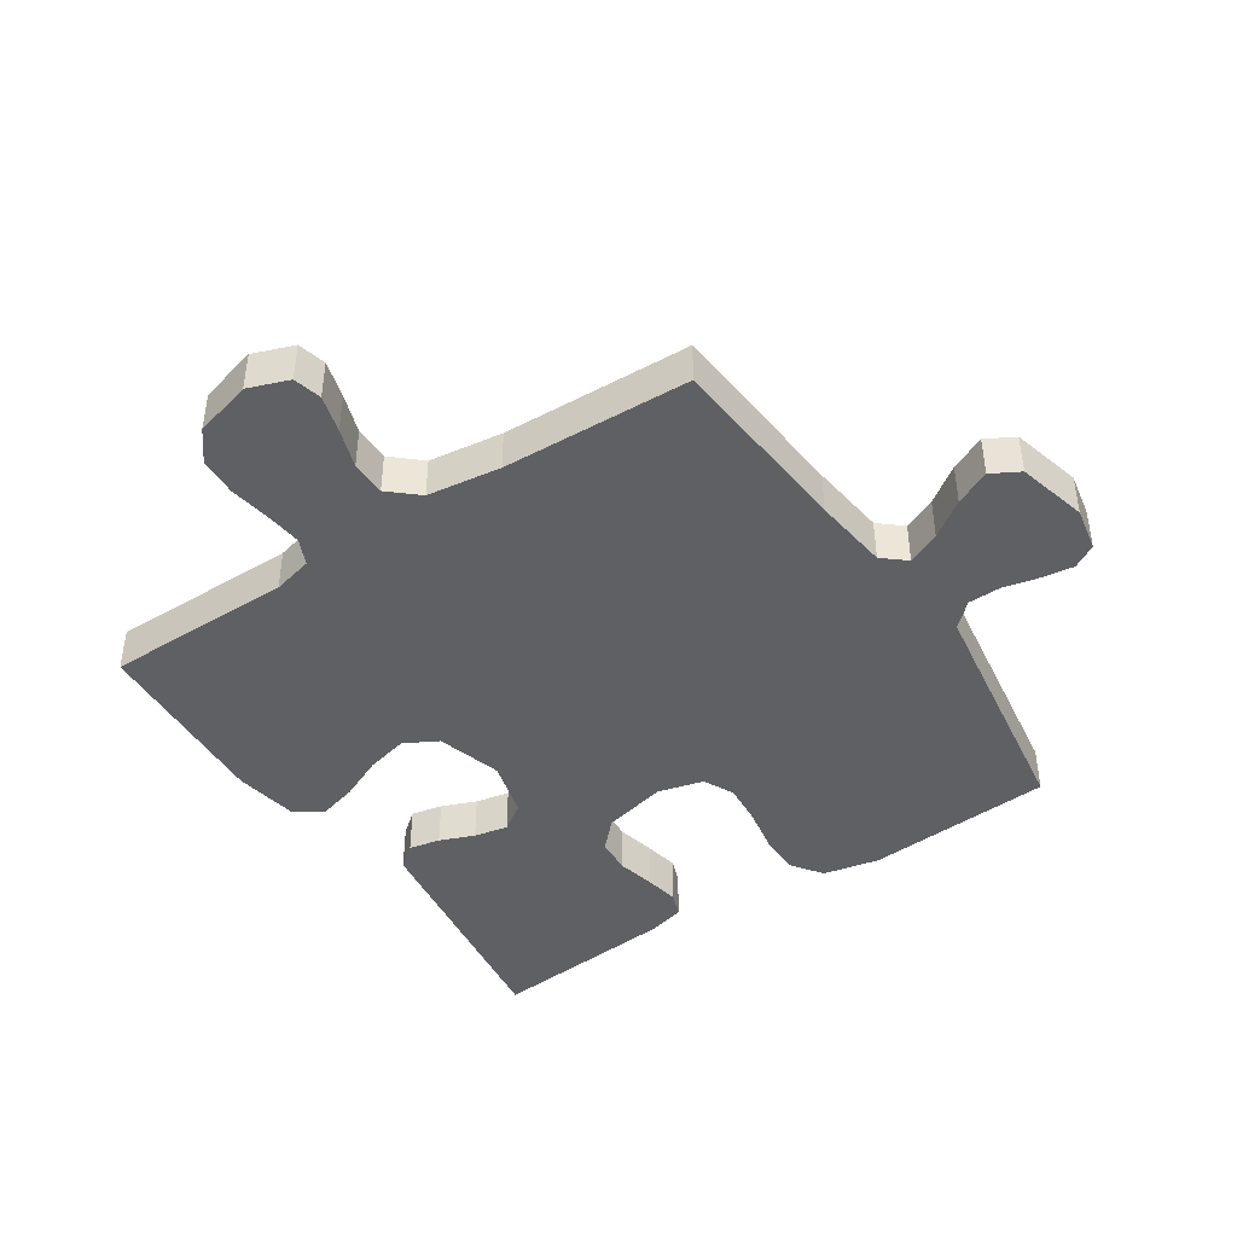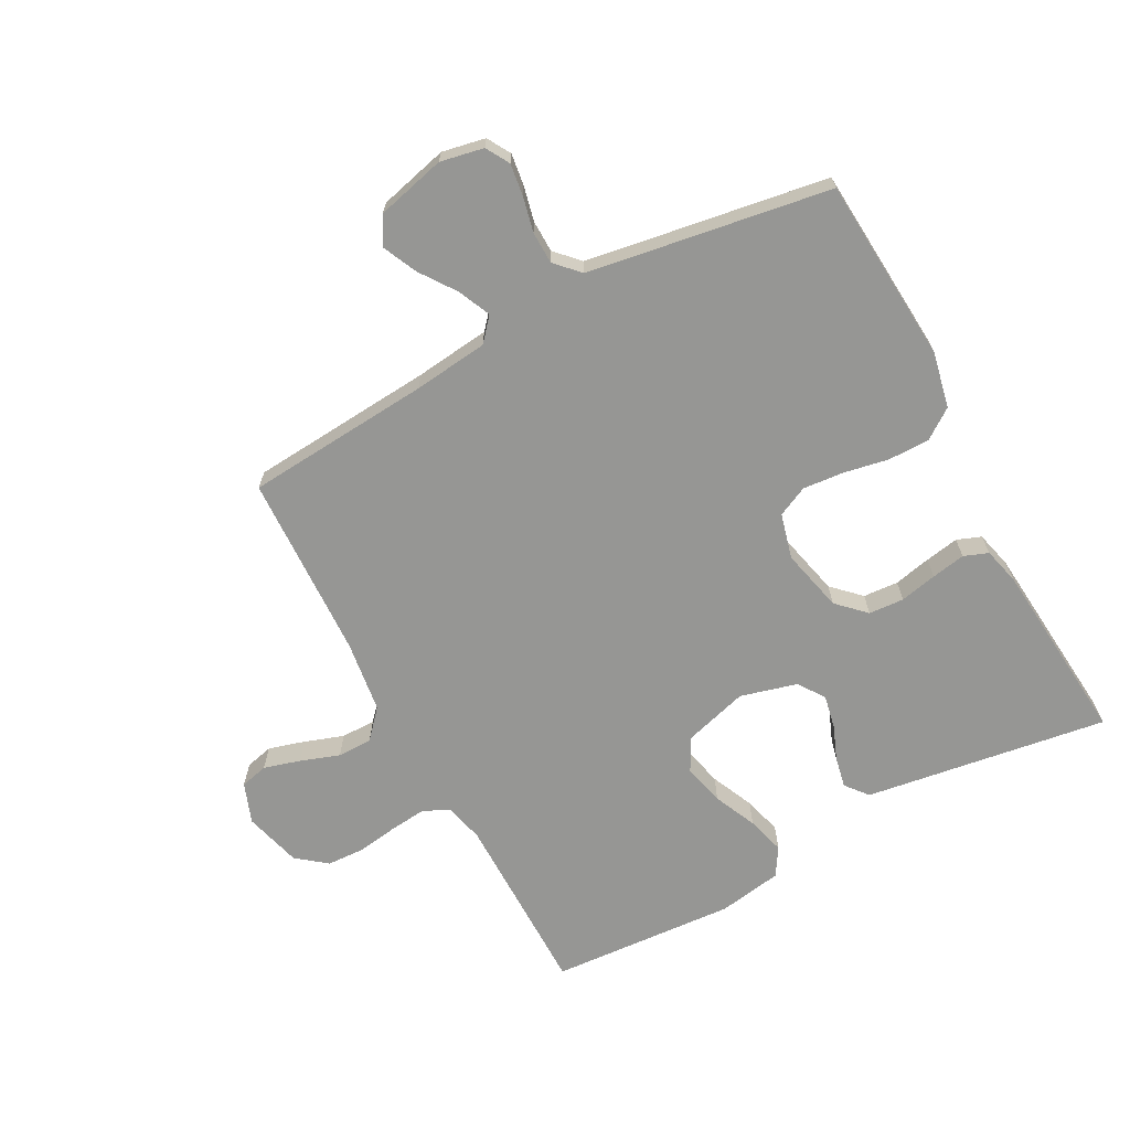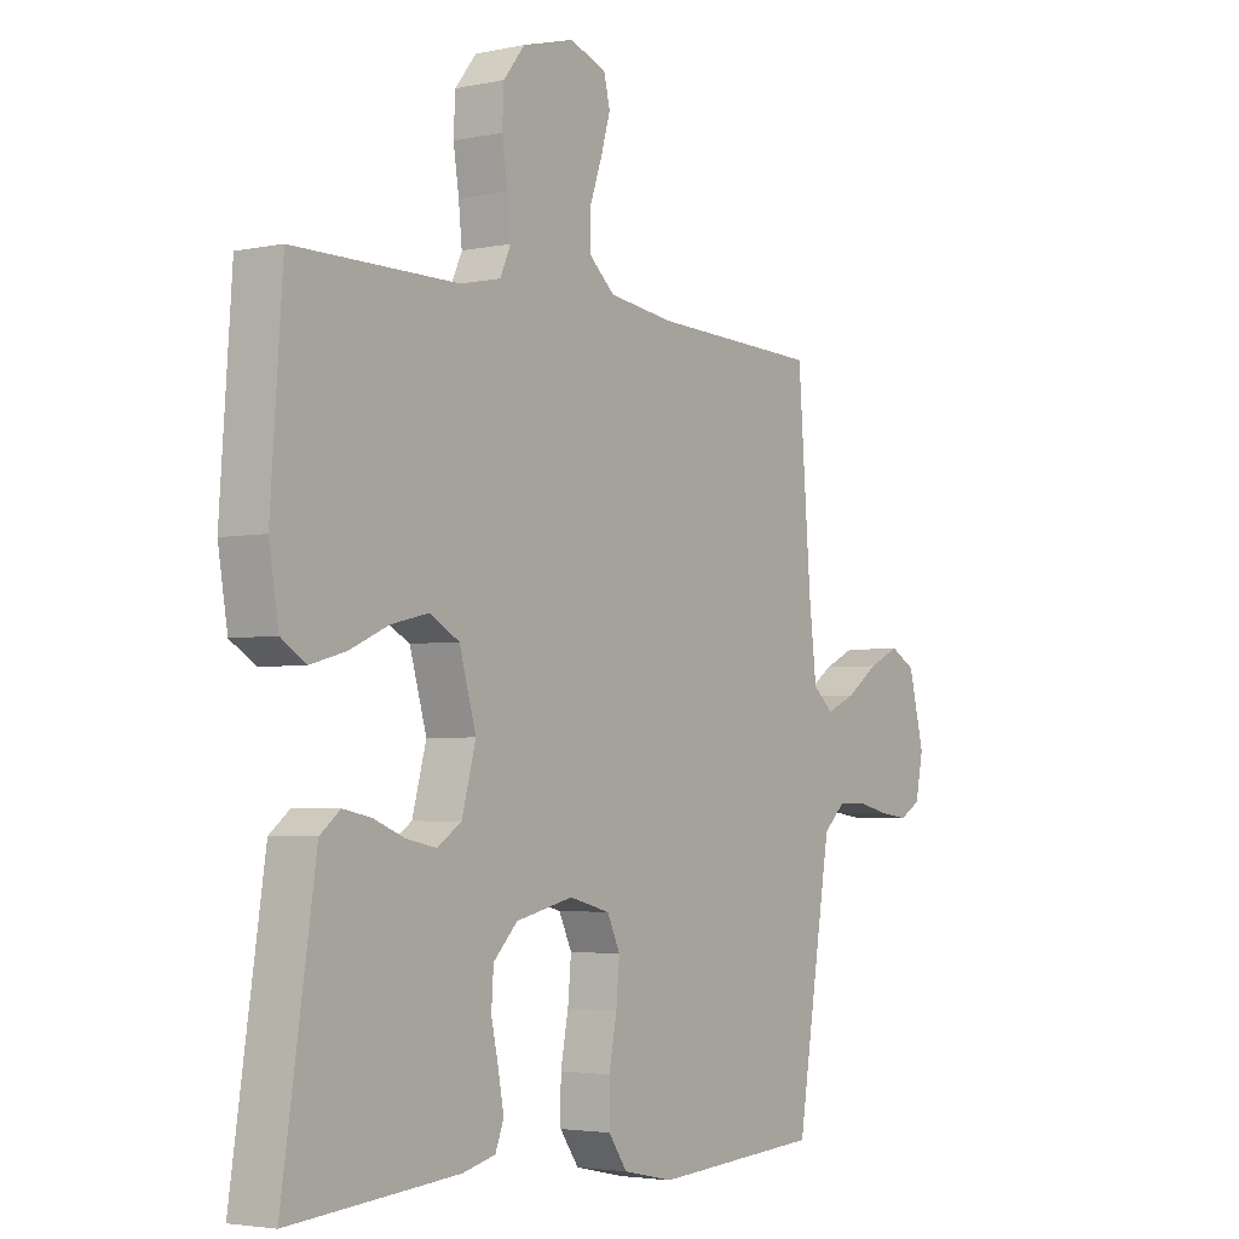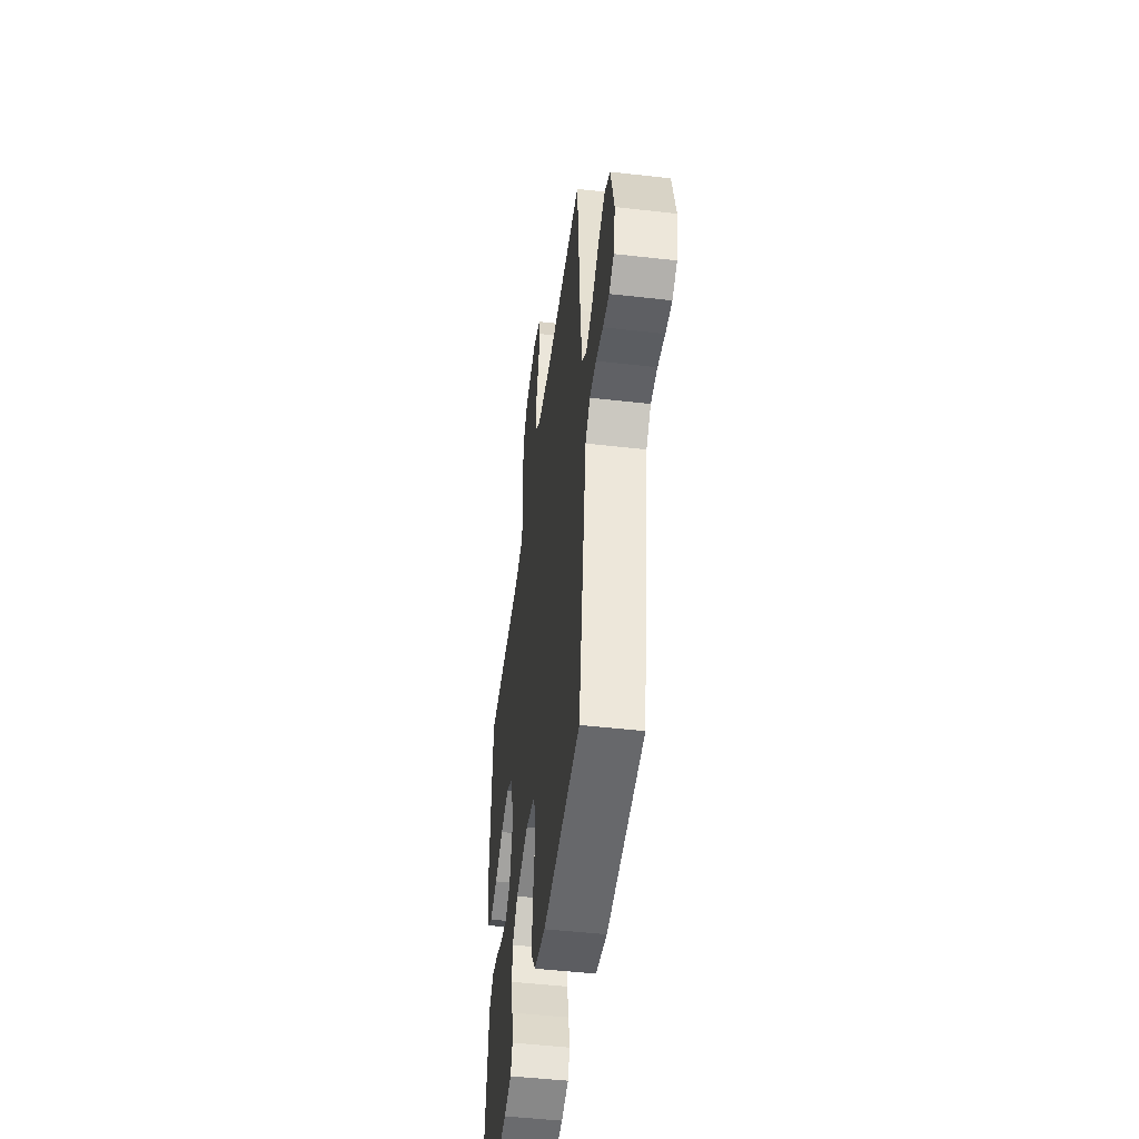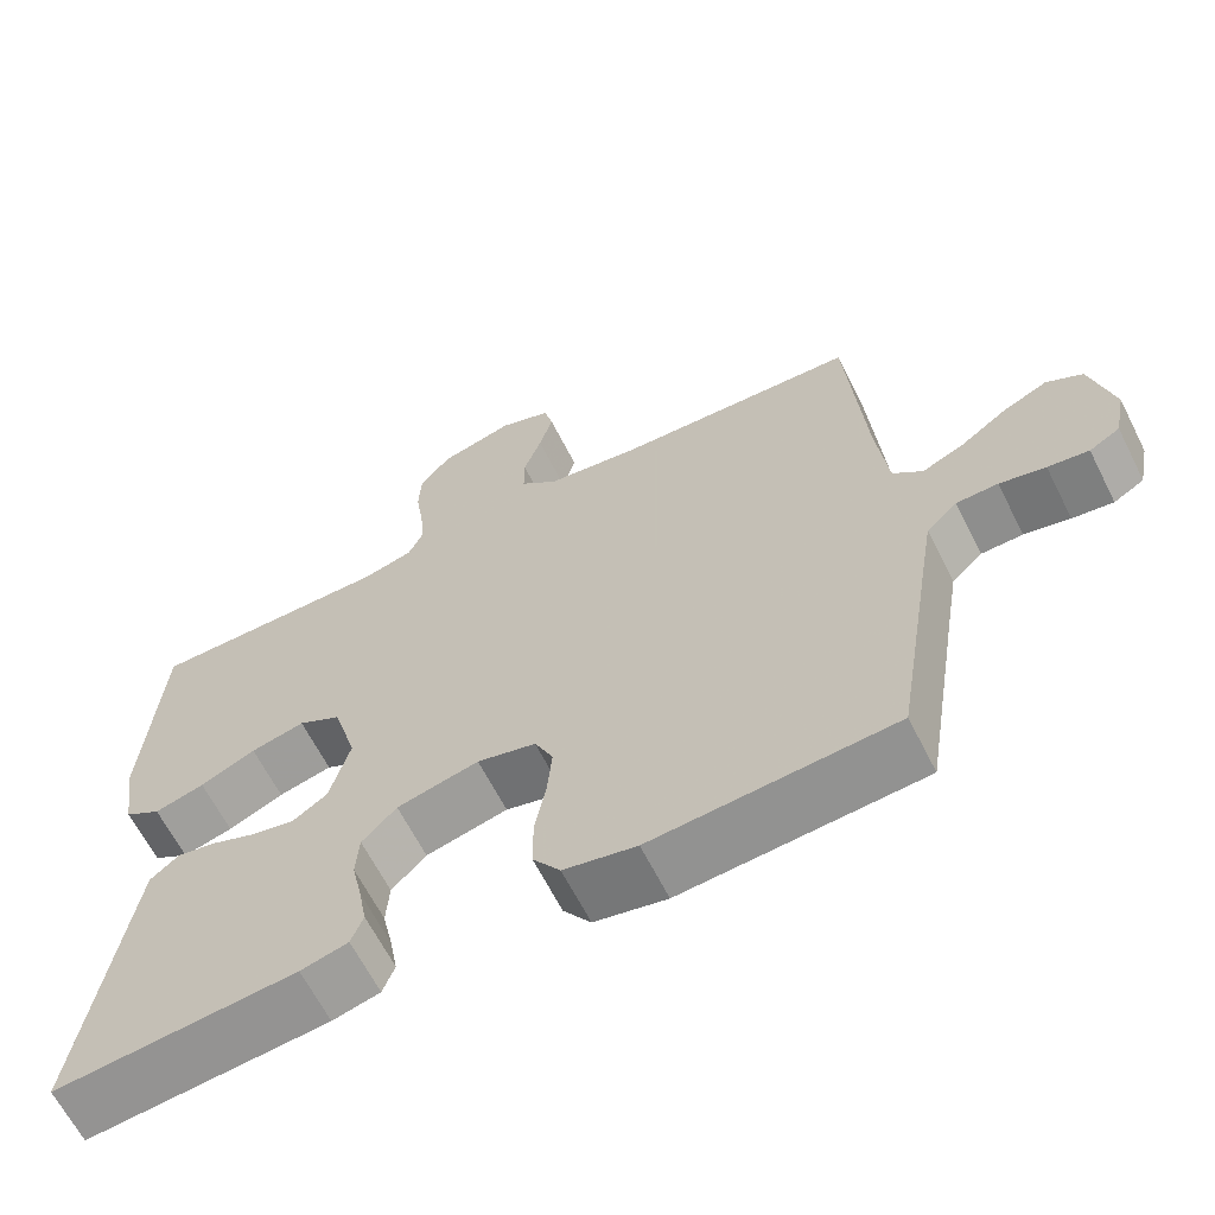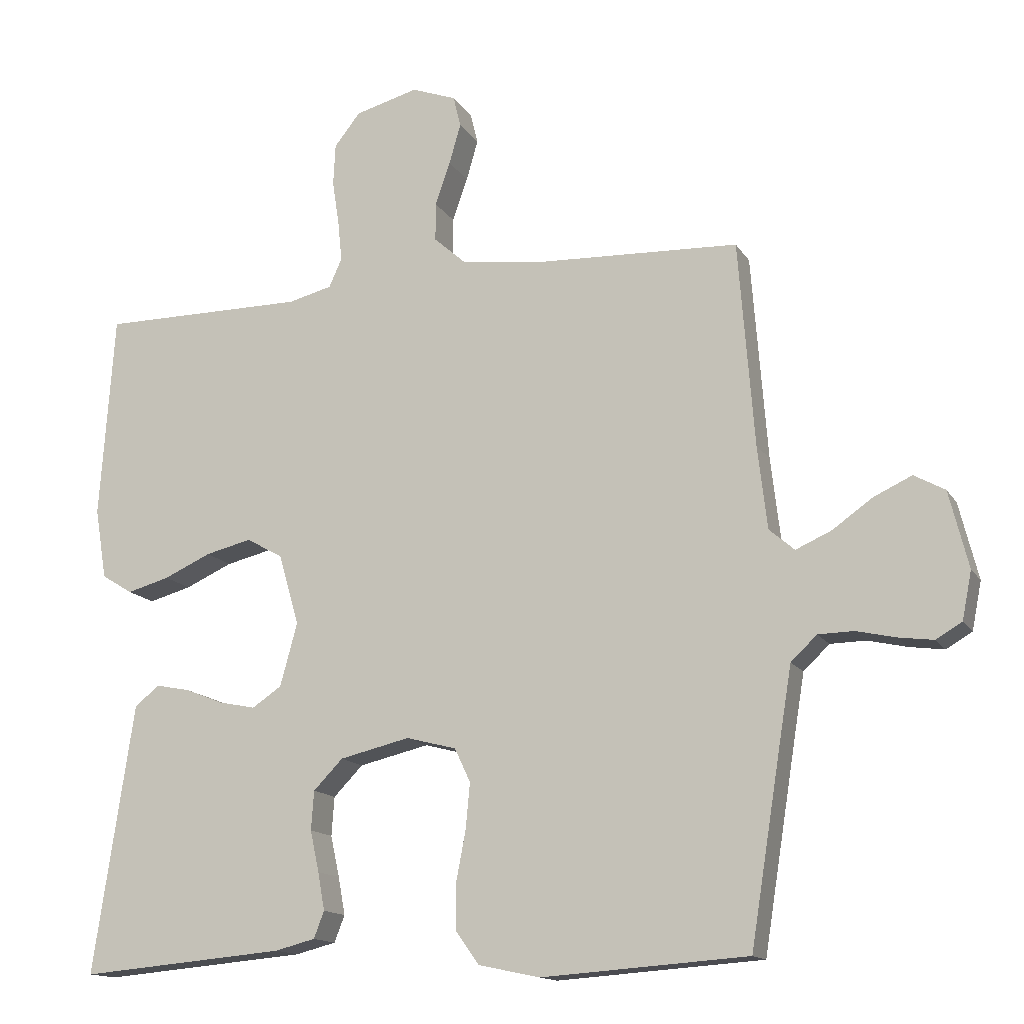
<metadata>
{"format":"obj","ext":"obj","renderer":"f3d","projection":"perspective","resolution":1024,"background":"white","views":[{"elev":-43.6,"azim":33.8,"up":"+Y"},{"elev":-67.7,"azim":118.3,"up":"+Y"},{"elev":-3.5,"azim":-54.8,"up":"+Z"},{"elev":-48.5,"azim":82.7,"up":"+Z"},{"elev":-64.2,"azim":26.8,"up":"+Z"},{"elev":-14.3,"azim":20.8,"up":"+Z"}]}
</metadata>
<code>
v 0.5 0.07 0.5
v 0.523 0.07 0.2
v 0.537 0.07 0.079
v 0.574 0.07 0.047
v 0.626 0.07 0.07
v 0.684 0.07 0.111
v 0.74 0.07 0.137
v 0.785 0.07 0.112
v 0.813 0.07 0
v 0.799 0.07 -0.07
v 0.761 0.07 -0.092
v 0.71 0.07 -0.085
v 0.653 0.07 -0.072
v 0.601 0.07 -0.073
v 0.563 0.07 -0.109
v 0.548 0.07 -0.2
v 0.5 0.07 -0.5
v 0.2 0.07 -0.521
v 0.11 0.07 -0.502
v 0.076 0.07 -0.454
v 0.076 0.07 -0.387
v 0.09 0.07 -0.314
v 0.096 0.07 -0.248
v 0.073 0.07 -0.199
v 0 0.07 -0.18
v -0.102 0.07 -0.204
v -0.145 0.07 -0.248
v -0.149 0.07 -0.305
v -0.136 0.07 -0.365
v -0.126 0.07 -0.42
v -0.141 0.07 -0.459
v -0.2 0.07 -0.474
v -0.5 0.07 -0.5
v -0.455 0.07 -0.2
v -0.441 0.07 -0.107
v -0.405 0.07 -0.078
v -0.355 0.07 -0.088
v -0.3 0.07 -0.11
v -0.246 0.07 -0.121
v -0.203 0.07 -0.092
v -0.178 0.07 0
v -0.208 0.07 0.104
v -0.261 0.07 0.133
v -0.328 0.07 0.117
v -0.397 0.07 0.086
v -0.459 0.07 0.069
v -0.504 0.07 0.097
v -0.521 0.07 0.2
v -0.5 0.07 0.5
v -0.2 0.07 0.5
v -0.136 0.07 0.516
v -0.117 0.07 0.558
v -0.123 0.07 0.617
v -0.133 0.07 0.682
v -0.13 0.07 0.743
v -0.092 0.07 0.791
v 0 0.07 0.816
v 0.065 0.07 0.792
v 0.076 0.07 0.747
v 0.059 0.07 0.688
v 0.037 0.07 0.625
v 0.037 0.07 0.569
v 0.083 0.07 0.528
v 0.2 0.07 0.512
v 0.5 0 0.5
v 0.523 0 0.2
v 0.537 0 0.079
v 0.574 0 0.047
v 0.626 0 0.07
v 0.684 0 0.111
v 0.74 0 0.137
v 0.785 0 0.112
v 0.813 0 0
v 0.799 0 -0.07
v 0.761 0 -0.092
v 0.71 0 -0.085
v 0.653 0 -0.072
v 0.601 0 -0.073
v 0.563 0 -0.109
v 0.548 0 -0.2
v 0.5 0 -0.5
v 0.2 0 -0.521
v 0.11 0 -0.502
v 0.076 0 -0.454
v 0.076 0 -0.387
v 0.09 0 -0.314
v 0.096 0 -0.248
v 0.073 0 -0.199
v 0 0 -0.18
v -0.102 0 -0.204
v -0.145 0 -0.248
v -0.149 0 -0.305
v -0.136 0 -0.365
v -0.126 0 -0.42
v -0.141 0 -0.459
v -0.2 0 -0.474
v -0.5 0 -0.5
v -0.455 0 -0.2
v -0.441 0 -0.107
v -0.405 0 -0.078
v -0.355 0 -0.088
v -0.3 0 -0.11
v -0.246 0 -0.121
v -0.203 0 -0.092
v -0.178 0 0
v -0.208 0 0.104
v -0.261 0 0.133
v -0.328 0 0.117
v -0.397 0 0.086
v -0.459 0 0.069
v -0.504 0 0.097
v -0.521 0 0.2
v -0.5 0 0.5
v -0.2 0 0.5
v -0.136 0 0.516
v -0.117 0 0.558
v -0.123 0 0.617
v -0.133 0 0.682
v -0.13 0 0.743
v -0.092 0 0.791
v 0 0 0.816
v 0.065 0 0.792
v 0.076 0 0.747
v 0.059 0 0.688
v 0.037 0 0.625
v 0.037 0 0.569
v 0.083 0 0.528
v 0.2 0 0.512
f 59 60 61
f 58 59 61
f 57 58 61
f 56 57 61
f 55 56 61
f 54 55 61
f 53 54 61
f 52 53 61 62
f 51 52 62 63
f 48 49 50
f 47 48 50
f 46 47 50
f 45 46 50
f 44 45 50
f 51 63 64
f 50 51 64
f 44 50 64
f 43 44 64
f 36 37 38
f 35 36 38
f 34 35 38
f 33 34 38
f 32 33 38
f 31 32 38
f 30 31 38
f 29 30 38
f 28 29 38
f 27 28 38 39
f 26 27 39 40
f 20 21 22
f 19 20 22
f 18 19 22
f 17 18 22
f 16 17 22
f 15 16 22 23
f 14 15 23 24
f 11 12 13
f 10 11 13
f 9 10 13
f 8 9 13
f 7 8 13
f 6 7 13
f 5 6 13
f 4 5 13 14
f 14 24 25
f 4 14 25
f 3 4 25
f 64 1 2
f 43 64 2
f 42 43 2
f 26 40 41
f 26 41 42
f 25 26 42
f 3 25 42
f 2 3 42
f 125 124 123
f 125 123 122
f 125 122 121
f 125 121 120
f 125 120 119
f 125 119 118
f 125 118 117
f 126 125 117 116
f 127 126 116 115
f 114 113 112
f 114 112 111
f 114 111 110
f 114 110 109
f 114 109 108
f 128 127 115
f 128 115 114
f 128 114 108
f 128 108 107
f 102 101 100
f 102 100 99
f 102 99 98
f 102 98 97
f 102 97 96
f 102 96 95
f 102 95 94
f 102 94 93
f 102 93 92
f 103 102 92 91
f 104 103 91 90
f 86 85 84
f 86 84 83
f 86 83 82
f 86 82 81
f 86 81 80
f 87 86 80 79
f 88 87 79 78
f 77 76 75
f 77 75 74
f 77 74 73
f 77 73 72
f 77 72 71
f 77 71 70
f 77 70 69
f 78 77 69 68
f 89 88 78
f 89 78 68
f 89 68 67
f 66 65 128
f 66 128 107
f 66 107 106
f 105 104 90
f 106 105 90
f 106 90 89
f 106 89 67
f 106 67 66
f 1 65 66 2
f 2 66 67 3
f 3 67 68 4
f 4 68 69 5
f 5 69 70 6
f 6 70 71 7
f 7 71 72 8
f 8 72 73 9
f 9 73 74 10
f 10 74 75 11
f 11 75 76 12
f 12 76 77 13
f 13 77 78 14
f 14 78 79 15
f 15 79 80 16
f 16 80 81 17
f 17 81 82 18
f 18 82 83 19
f 19 83 84 20
f 20 84 85 21
f 21 85 86 22
f 22 86 87 23
f 23 87 88 24
f 24 88 89 25
f 25 89 90 26
f 26 90 91 27
f 27 91 92 28
f 28 92 93 29
f 29 93 94 30
f 30 94 95 31
f 31 95 96 32
f 32 96 97 33
f 33 97 98 34
f 34 98 99 35
f 35 99 100 36
f 36 100 101 37
f 37 101 102 38
f 38 102 103 39
f 39 103 104 40
f 40 104 105 41
f 41 105 106 42
f 42 106 107 43
f 43 107 108 44
f 44 108 109 45
f 45 109 110 46
f 46 110 111 47
f 47 111 112 48
f 48 112 113 49
f 49 113 114 50
f 50 114 115 51
f 51 115 116 52
f 52 116 117 53
f 53 117 118 54
f 54 118 119 55
f 55 119 120 56
f 56 120 121 57
f 57 121 122 58
f 58 122 123 59
f 59 123 124 60
f 60 124 125 61
f 61 125 126 62
f 62 126 127 63
f 63 127 128 64
f 64 128 65 1

</code>
